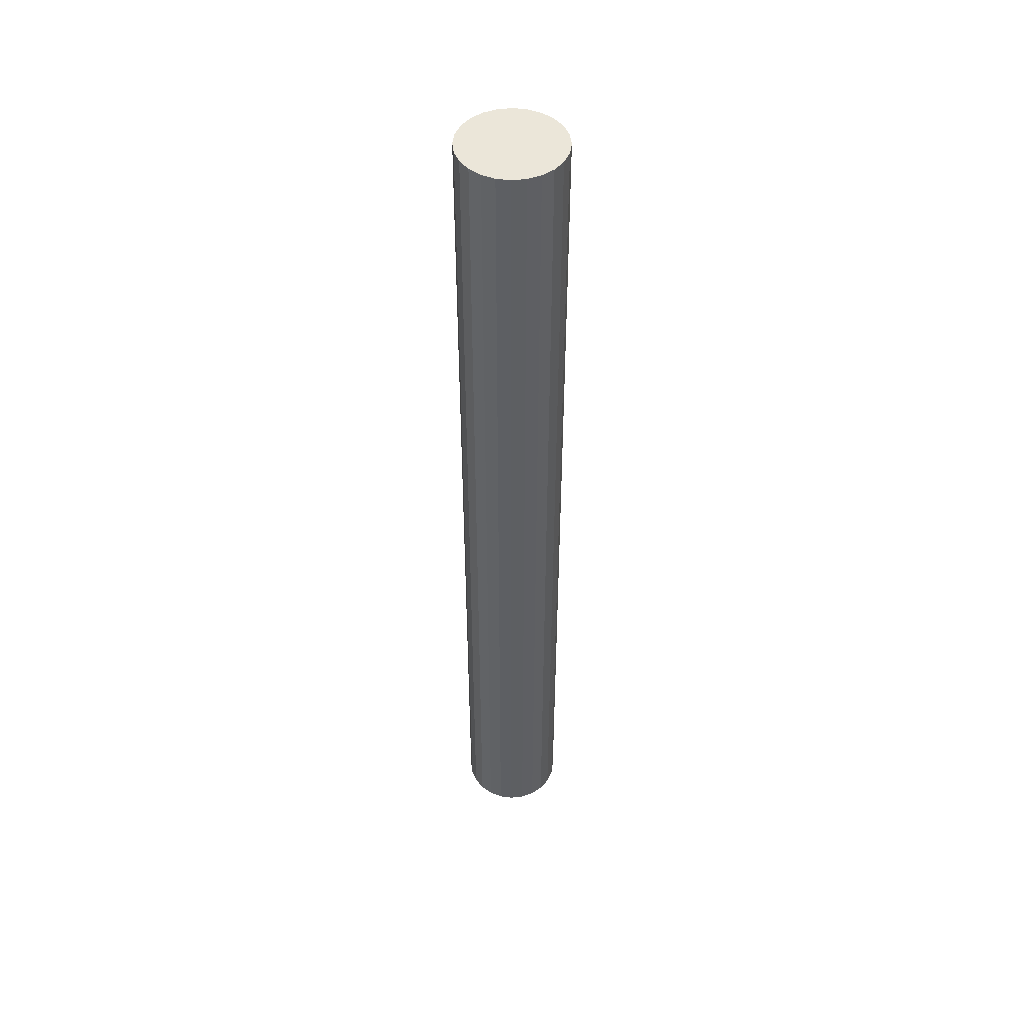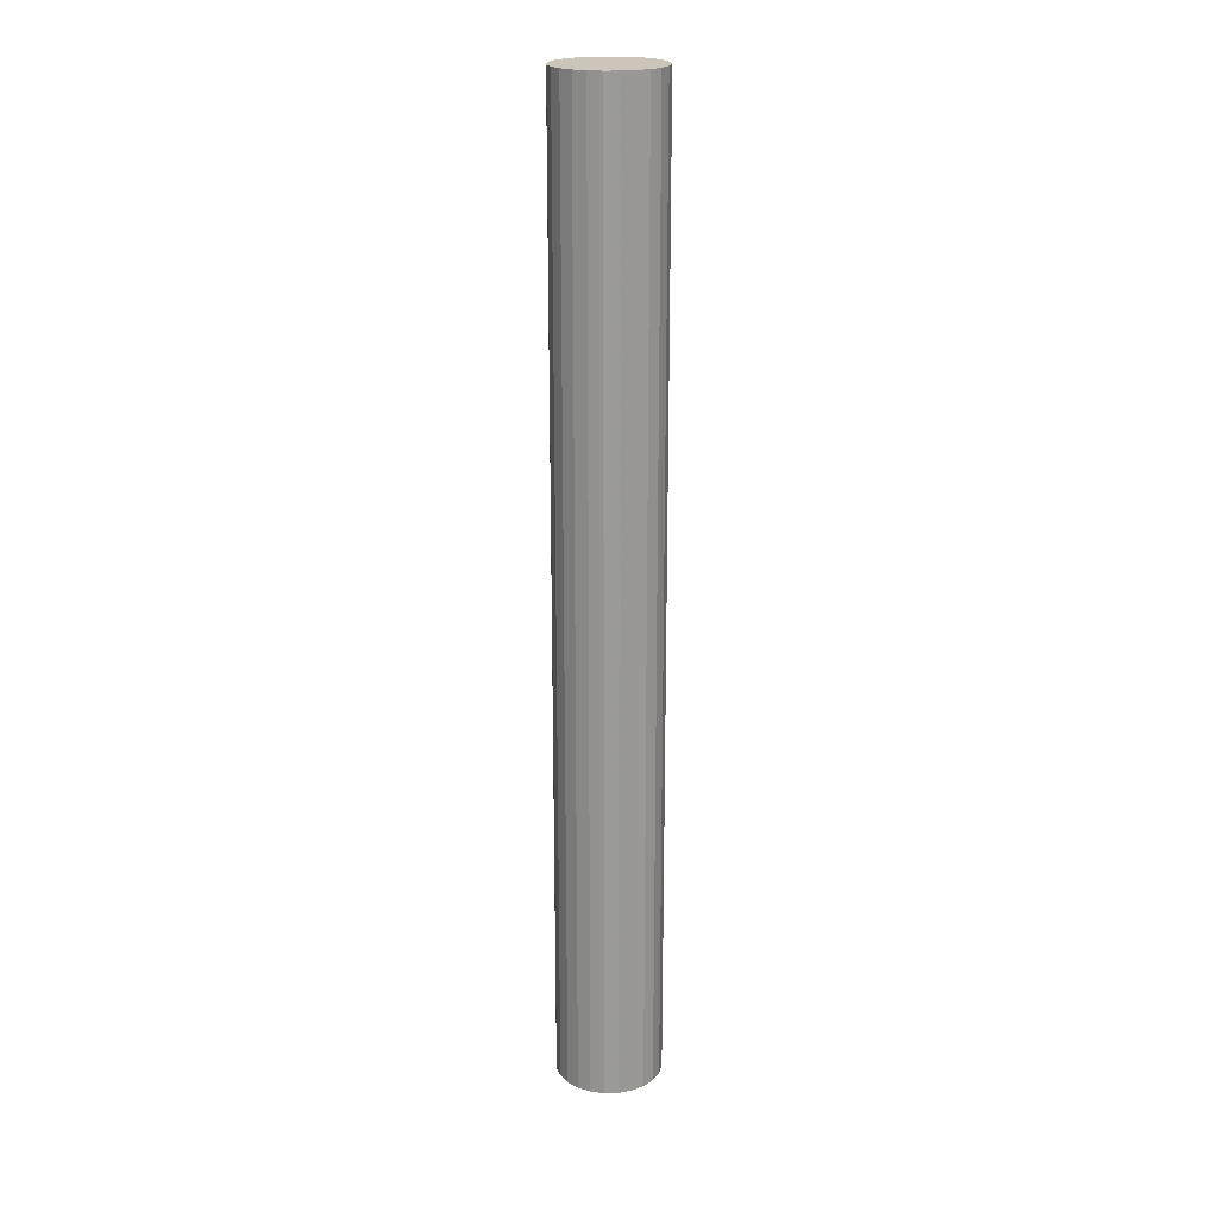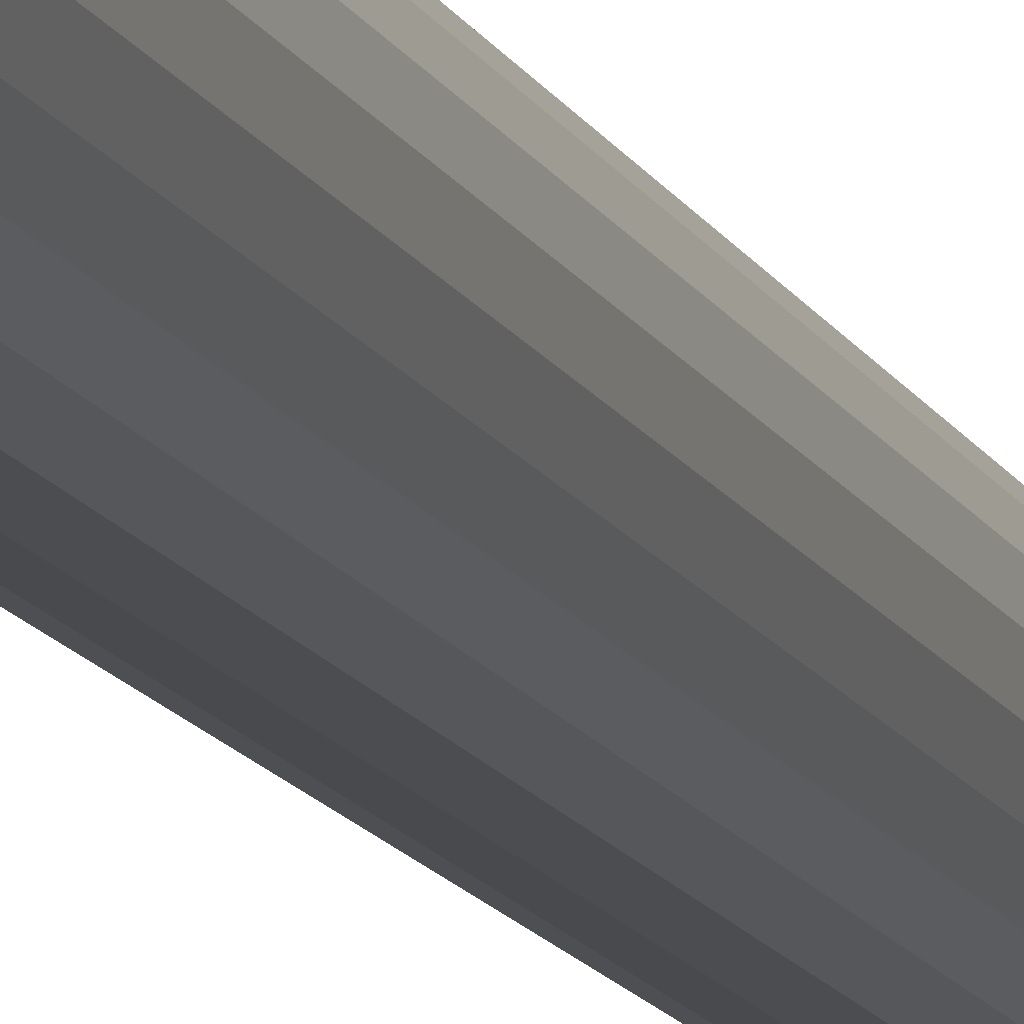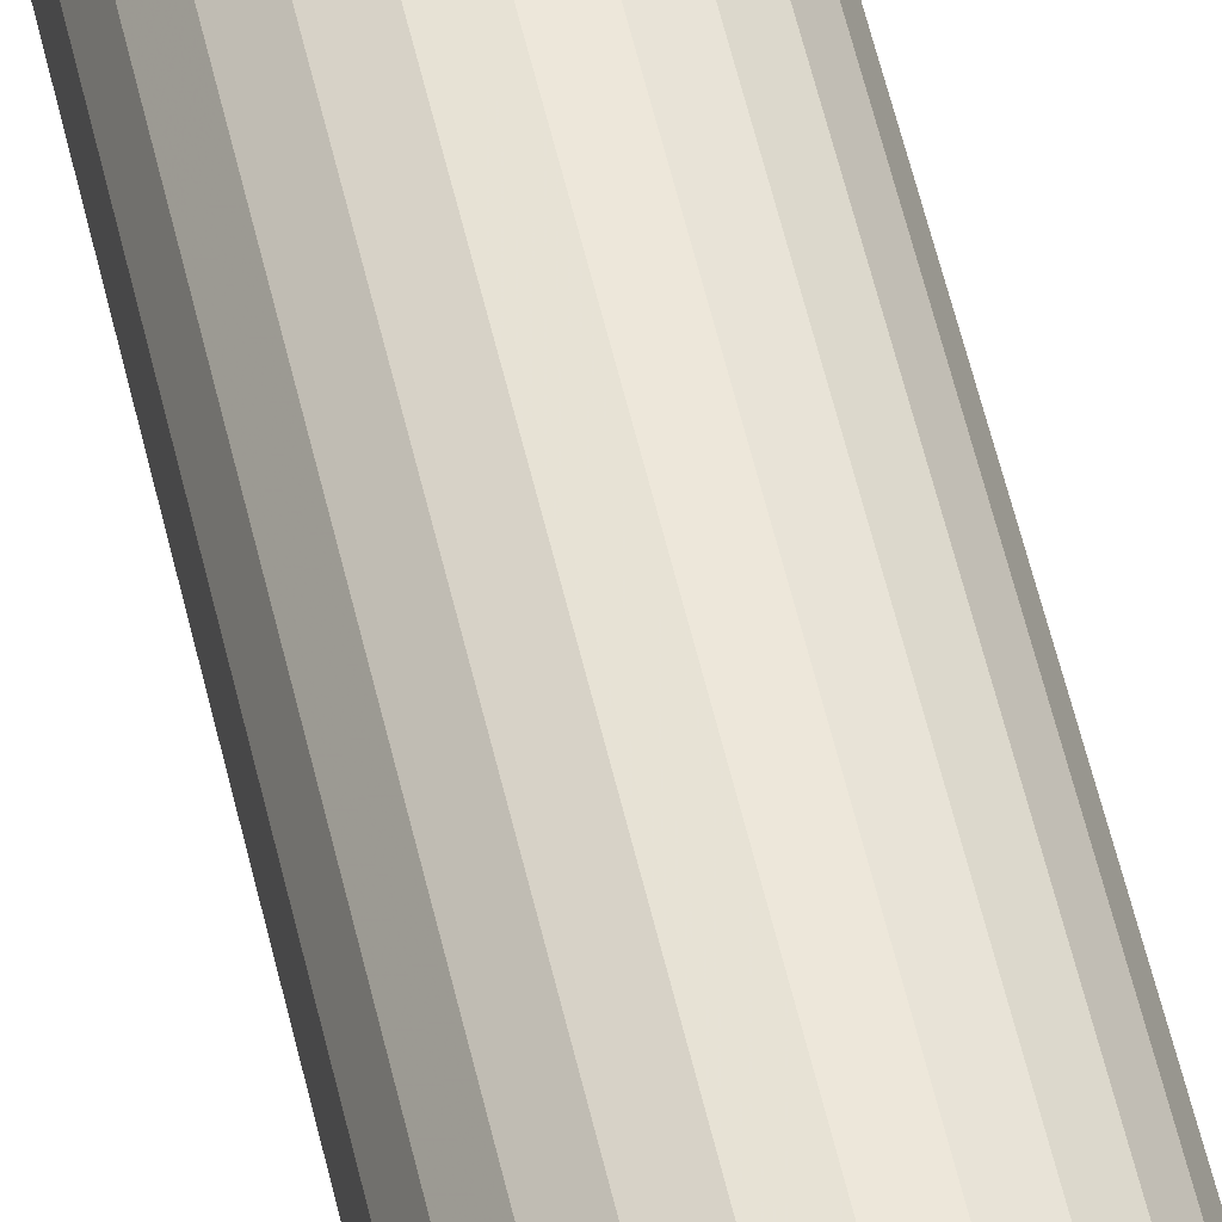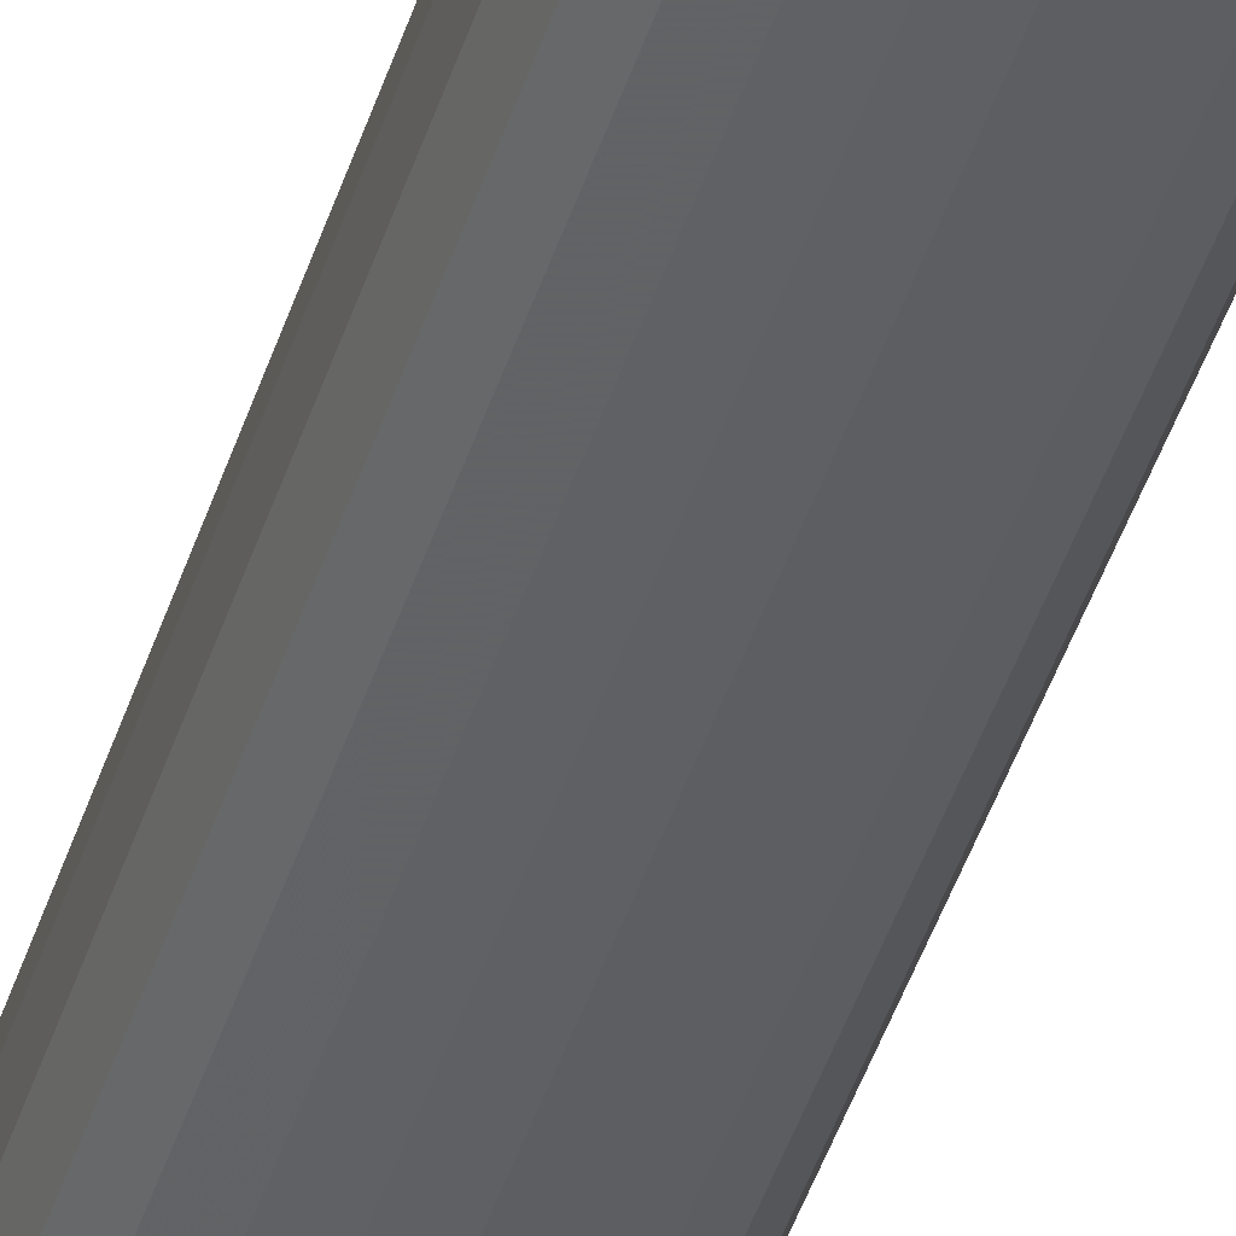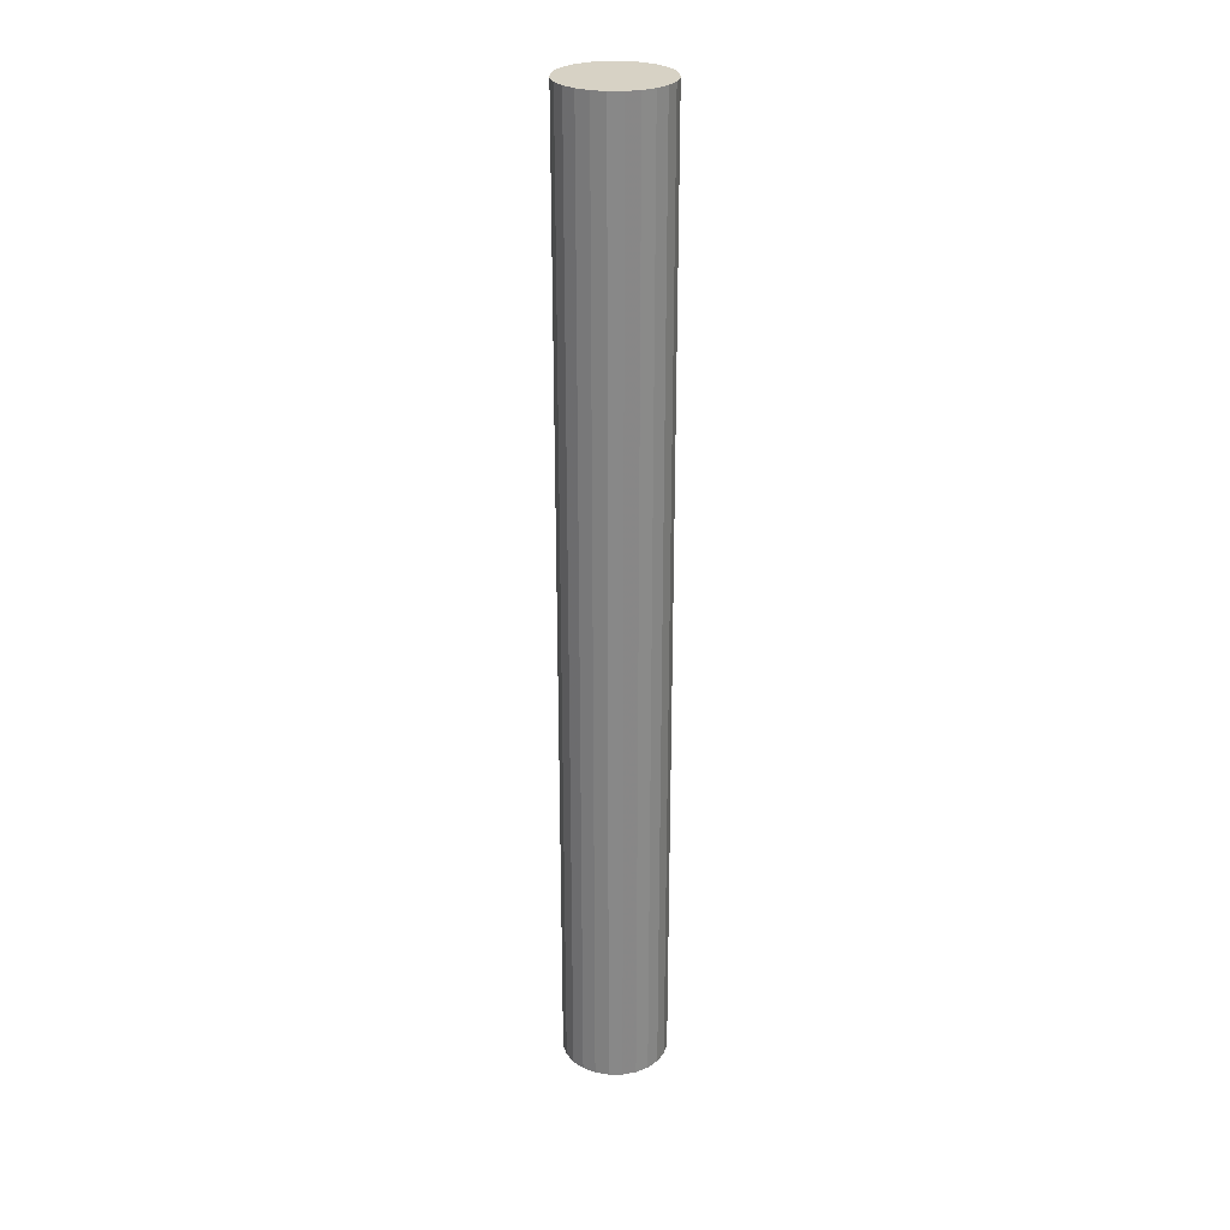
<metadata>
{"format":"obj","ext":"obj","renderer":"f3d","projection":"perspective","resolution":1024,"background":"white","views":[{"elev":48.0,"azim":165.7,"up":"+Z"},{"elev":21.0,"azim":-9.9,"up":"+Z"},{"elev":-12.7,"azim":-162.9,"up":"+Y"},{"elev":51.5,"azim":167.8,"up":"+Y"},{"elev":-42.7,"azim":163.3,"up":"+Y"},{"elev":27.4,"azim":126.8,"up":"+Z"}]}
</metadata>
<code>
v 0.8661 0.2877 0.2734
v 0.8661 0.2877 -0.2371
v 0.8661 0.3413 0.2734
v 0.8661 0.3413 -0.2371
v 0.8456 0.3145 0.2734
v 0.8456 0.3145 -0.2371
v 0.8537 0.2949 0.2734
v 0.8537 0.2949 -0.2371
v 0.8537 0.3341 0.2734
v 0.8537 0.3341 -0.2371
v 0.8805 0.2877 0.2734
v 0.8805 0.2877 -0.2371
v 0.8805 0.3413 0.2734
v 0.8805 0.3413 -0.2371
v 0.8733 0.2868 0.2734
v 0.8733 0.2868 -0.2371
v 0.8733 0.3423 0.2734
v 0.8733 0.3423 -0.2371
v 0.8595 0.3385 0.2734
v 0.8595 0.3385 -0.2371
v 0.8595 0.2905 0.2734
v 0.8595 0.2905 -0.2371
v 0.9001 0.3073 0.2734
v 0.9001 0.3073 -0.2371
v 0.9001 0.3217 0.2734
v 0.9001 0.3217 -0.2371
v 0.8493 0.3006 0.2734
v 0.8493 0.3006 -0.2371
v 0.8493 0.3284 0.2734
v 0.8493 0.3284 -0.2371
v 0.893 0.2949 0.2734
v 0.893 0.2949 -0.2371
v 0.893 0.3341 0.2734
v 0.893 0.3341 -0.2371
v 0.9011 0.3145 0.2734
v 0.9011 0.3145 -0.2371
v 0.8974 0.3006 0.2734
v 0.8974 0.3006 -0.2371
v 0.8974 0.3284 0.2734
v 0.8974 0.3284 -0.2371
v 0.8465 0.3073 0.2734
v 0.8465 0.3073 -0.2371
v 0.8465 0.3217 0.2734
v 0.8465 0.3217 -0.2371
v 0.8872 0.3385 0.2734
v 0.8872 0.3385 -0.2371
v 0.8872 0.2905 0.2734
v 0.8872 0.2905 -0.2371
f 26 35 36
f 35 26 25
f 44 42 6
f 42 44 30
f 42 30 28
f 28 30 10
f 28 10 8
f 8 10 20
f 8 20 22
f 22 20 4
f 22 4 2
f 2 4 18
f 2 18 16
f 16 18 14
f 16 14 12
f 12 14 46
f 12 46 48
f 48 46 34
f 48 34 32
f 32 34 40
f 32 40 38
f 38 40 26
f 38 26 24
f 24 26 36
f 40 25 26
f 25 40 39
f 41 43 5
f 43 41 27
f 43 27 29
f 29 27 7
f 29 7 9
f 9 7 21
f 9 21 19
f 19 21 1
f 19 1 3
f 3 1 15
f 3 15 17
f 17 15 11
f 17 11 13
f 13 11 47
f 13 47 45
f 45 47 31
f 45 31 33
f 33 31 37
f 33 37 39
f 39 37 23
f 39 23 25
f 25 23 35
f 36 23 24
f 23 36 35
f 41 28 27
f 28 41 42
f 5 42 41
f 42 5 6
f 43 6 5
f 6 43 44
f 29 44 43
f 44 29 30
f 9 30 29
f 30 9 10
f 9 20 10
f 20 9 19
f 19 4 20
f 4 19 3
f 3 18 4
f 18 3 17
f 17 14 18
f 14 17 13
f 13 46 14
f 46 13 45
f 45 34 46
f 34 45 33
f 34 39 40
f 39 34 33
f 24 37 38
f 37 24 23
f 38 31 32
f 31 38 37
f 31 48 32
f 48 31 47
f 47 12 48
f 12 47 11
f 11 16 12
f 16 11 15
f 15 2 16
f 2 15 1
f 1 22 2
f 22 1 21
f 21 8 22
f 8 21 7
f 27 8 7
f 8 27 28

</code>
